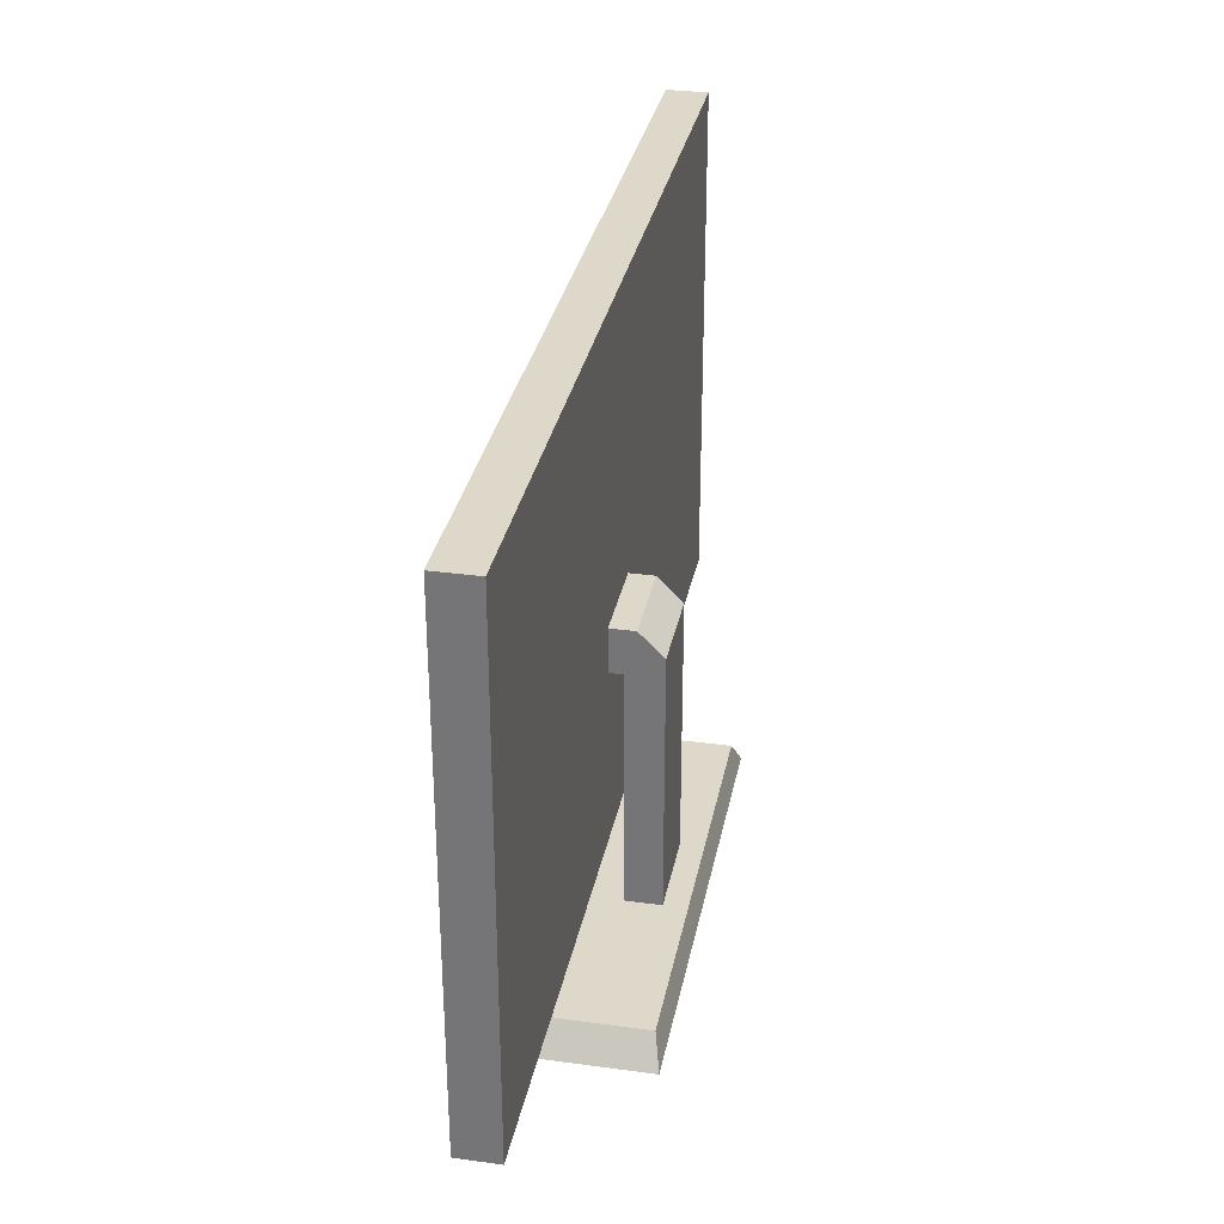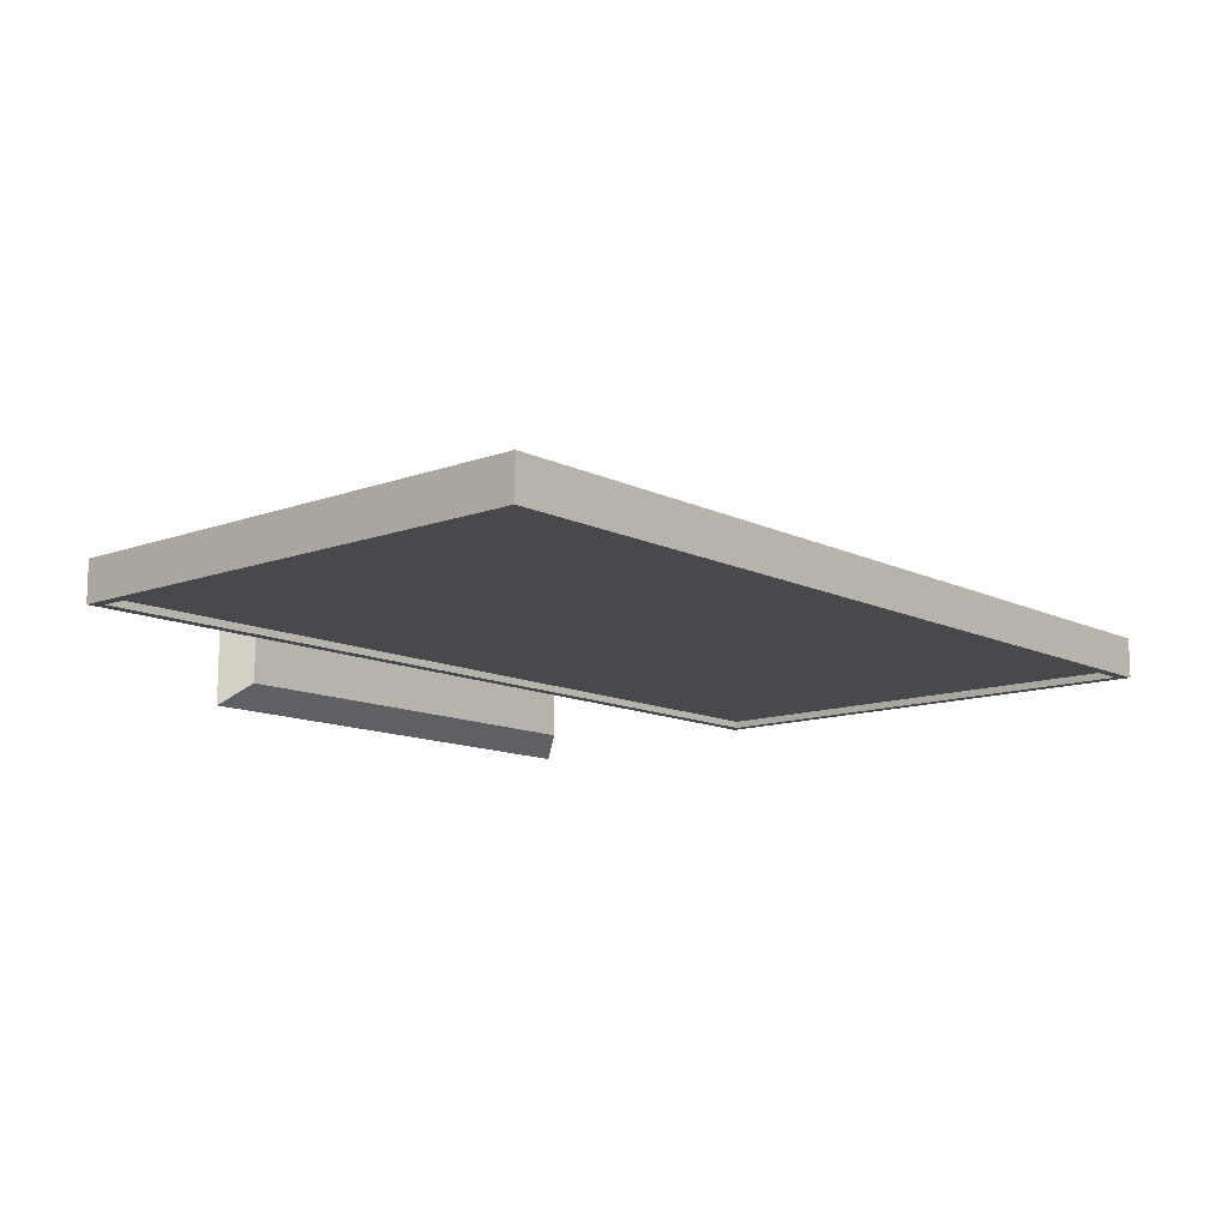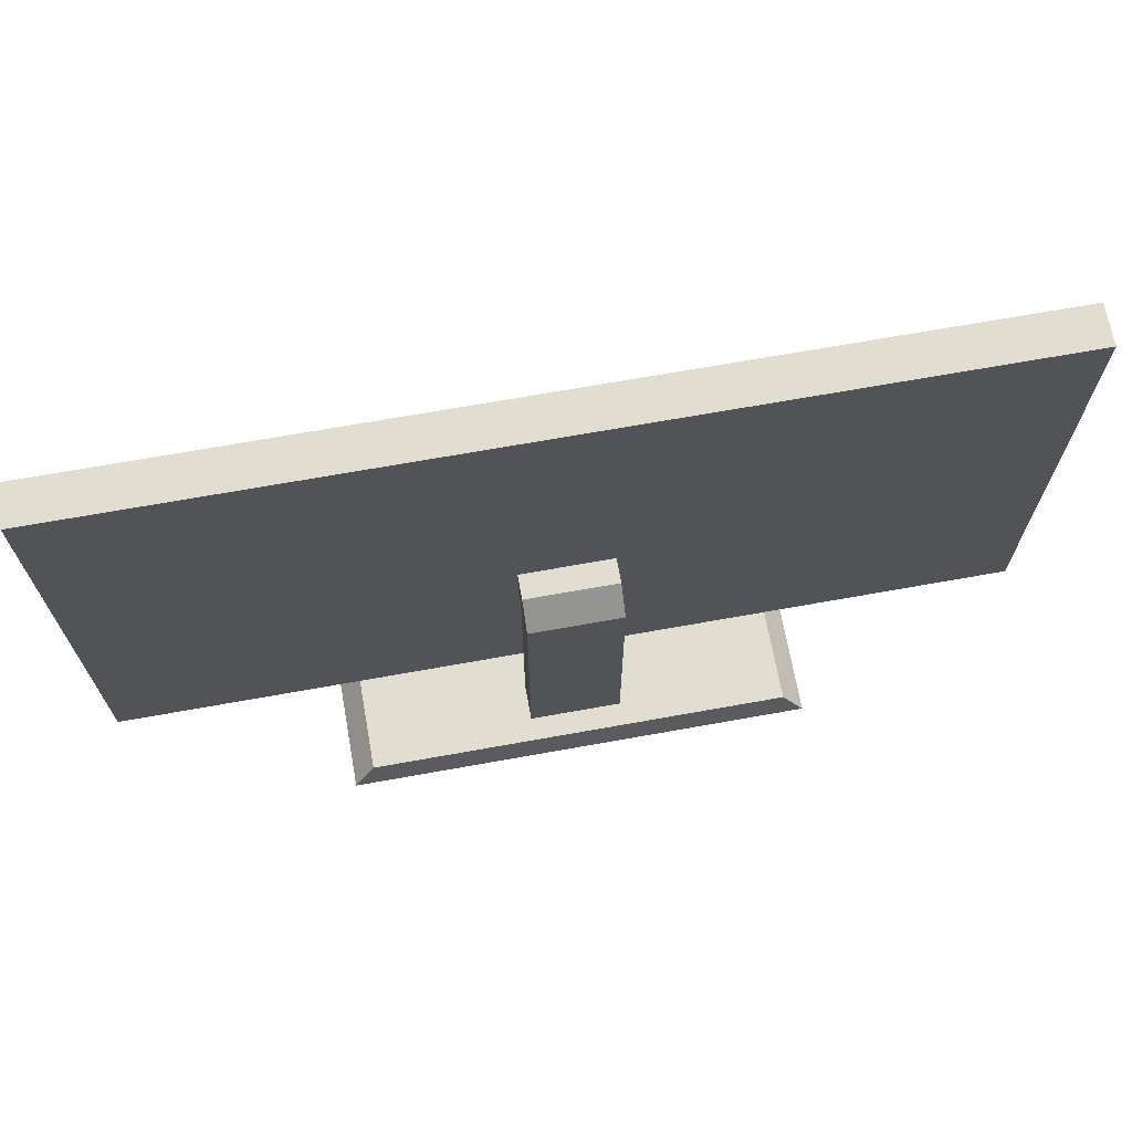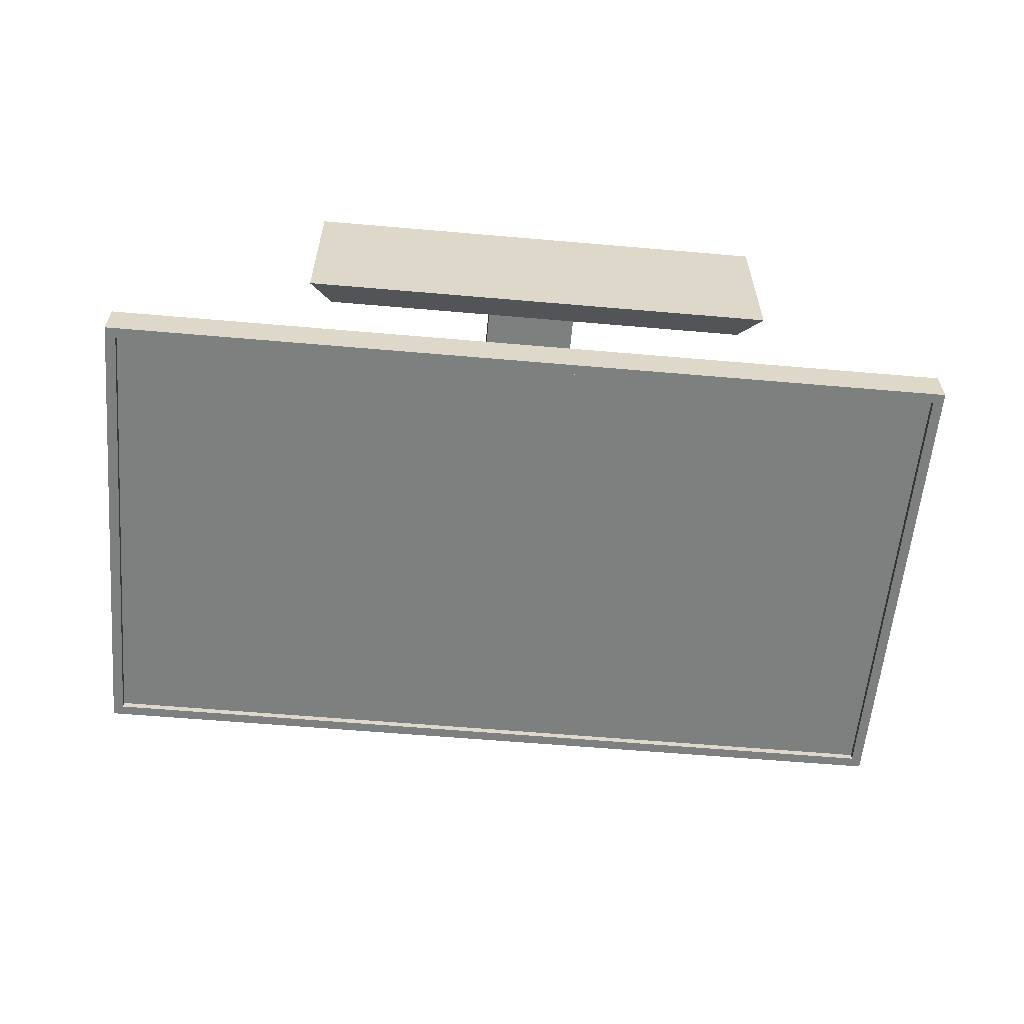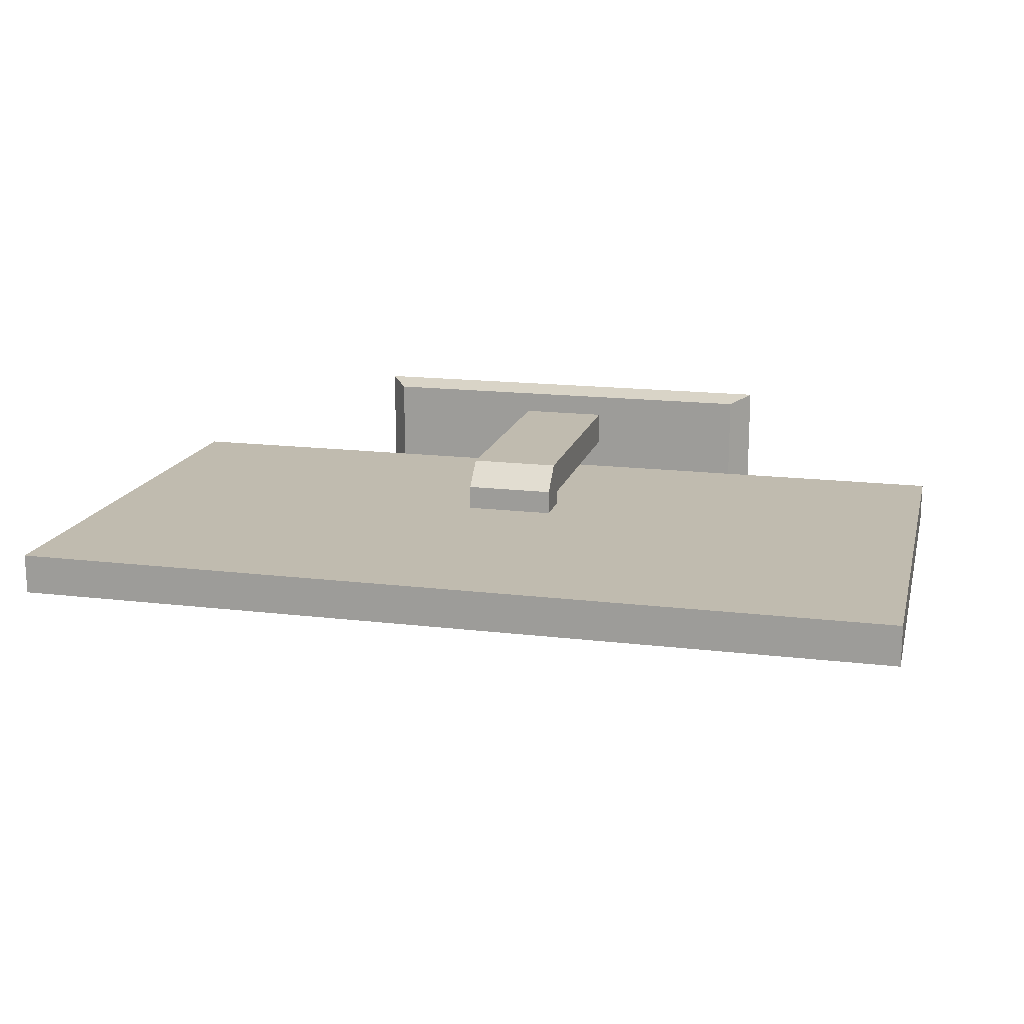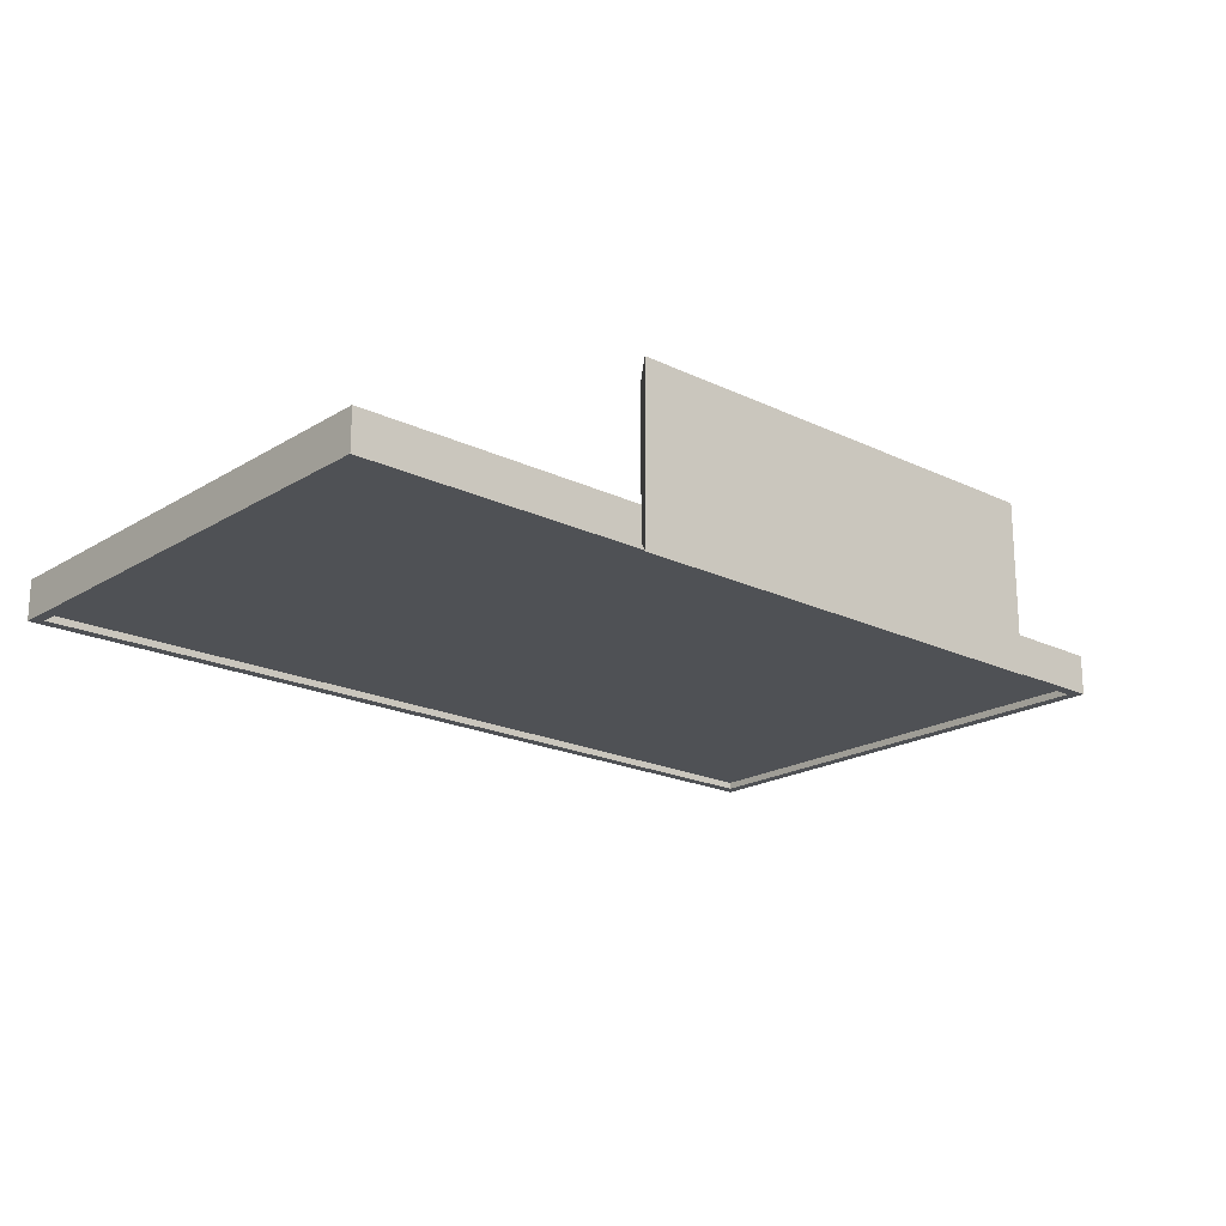
<metadata>
{"format":"obj","ext":"obj","renderer":"f3d","projection":"perspective","resolution":1024,"background":"white","views":[{"elev":31.6,"azim":-79.1,"up":"+Y"},{"elev":-12.1,"azim":131.1,"up":"+Z"},{"elev":68.9,"azim":-10.2,"up":"+Y"},{"elev":-59.6,"azim":-5.1,"up":"+Z"},{"elev":16.2,"azim":-166.0,"up":"+Z"},{"elev":-19.7,"azim":-41.7,"up":"+Z"}]}
</metadata>
<code>
g televisionModern
v 0.3478 2.368 0.04041
v 0.3478 2.368 0.2277
v -0.3478 2.368 0.04041
v -0.3478 2.368 0.2277
v 3.424 4.548 -0.2675
v 3.424 0.6955 -0.2675
v 3.424 4.548 0.04041
v 3.424 0.6955 0.04041
v -1.766 0 -0.642
v 1.766 0 -0.642
v -1.605 0.214 -0.4815
v 1.605 0.214 -0.4815
v 1.766 0 0.642
v 1.605 0.214 0.5885
v 3.34 0.7792 -0.2675
v 3.34 0.7792 -0.214
v -3.34 0.7792 -0.2675
v -3.34 0.7792 -0.214
v -1.766 0 0.642
v -3.424 0.6955 -0.2675
v -3.424 4.548 -0.2675
v -3.34 4.464 -0.2675
v 3.34 4.464 -0.2675
v -3.424 0.6955 0.04041
v 0.3478 2.033 0.04041
v -0.3478 2.033 0.04041
v -3.424 4.548 0.04041
v 3.34 4.464 -0.214
v 0.3478 0.214 0.4149
v -0.3478 0.214 0.4149
v 0.3478 2.181 0.4149
v -0.3478 2.181 0.4149
v 0.3478 0.214 0.1474
v -0.3478 0.214 0.1474
v -1.605 0.214 0.5885
v 0.3478 2.033 0.1474
v -0.3478 2.033 0.1474
v -3.34 4.464 -0.214
f 2 1 3
f 3 4 2
f 6 5 7
f 7 8 6
f 10 9 11
f 11 12 10
f 13 10 12
f 12 14 13
f 16 15 17
f 17 18 16
f 10 13 19
f 19 9 10
f 17 6 20
f 20 21 17
f 21 22 17
f 21 23 22
f 6 17 15
f 15 5 6
f 15 23 5
f 23 21 5
f 25 24 8
f 8 7 25
f 7 1 25
f 7 3 1
f 24 25 26
f 26 27 24
f 26 3 27
f 3 7 27
f 21 20 24
f 24 27 21
f 23 15 16
f 16 28 23
f 30 29 31
f 31 32 30
f 33 14 12
f 12 11 33
f 11 34 33
f 11 30 34
f 14 33 29
f 29 35 14
f 29 30 35
f 30 11 35
f 25 36 37
f 37 26 25
f 11 9 19
f 19 35 11
f 6 8 24
f 24 20 6
f 25 1 2
f 2 36 25
f 2 33 36
f 2 29 33
f 2 31 29
f 23 28 38
f 38 22 23
f 19 13 14
f 14 35 19
f 7 5 21
f 21 27 7
f 17 22 38
f 38 18 17
f 33 34 37
f 37 36 33
f 37 34 30
f 30 4 37
f 30 32 4
f 37 4 3
f 3 26 37
f 32 31 2
f 2 4 32
f 16 18 38
f 38 28 16

</code>
